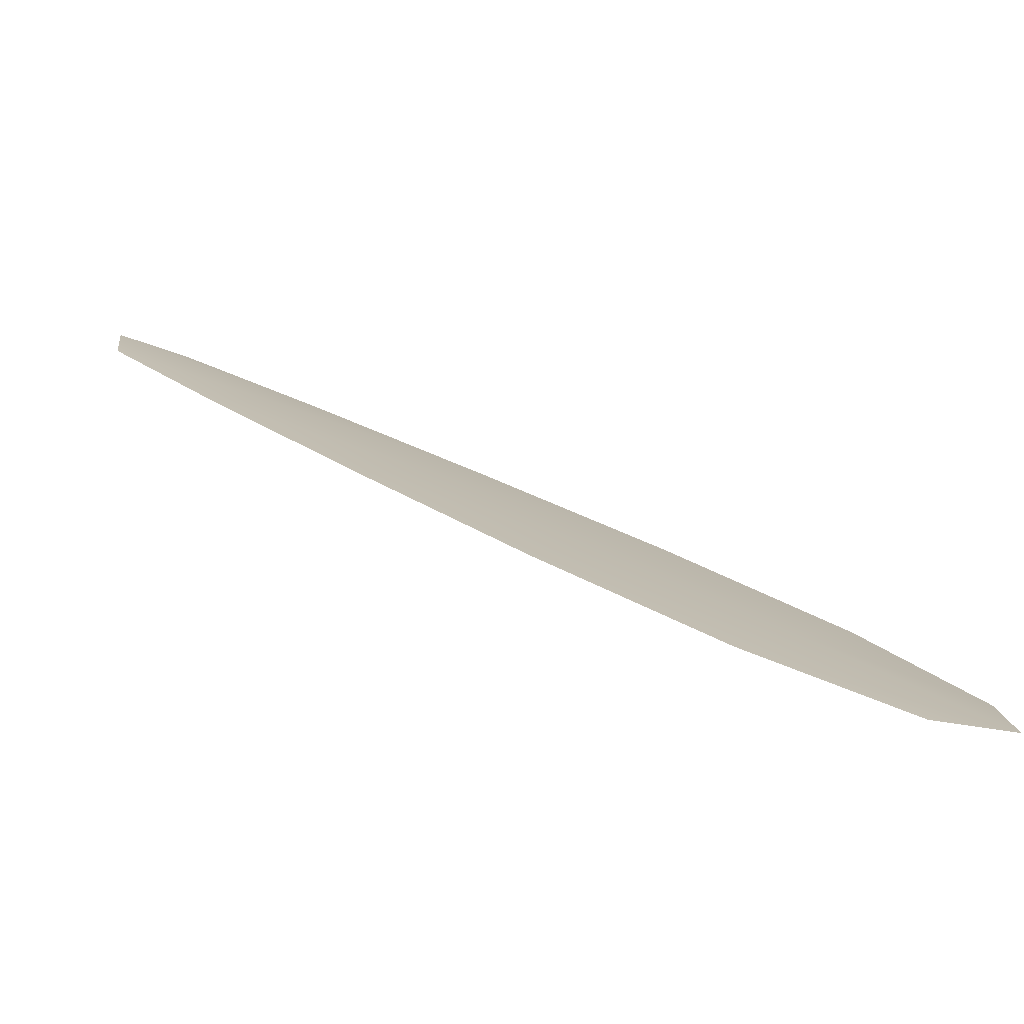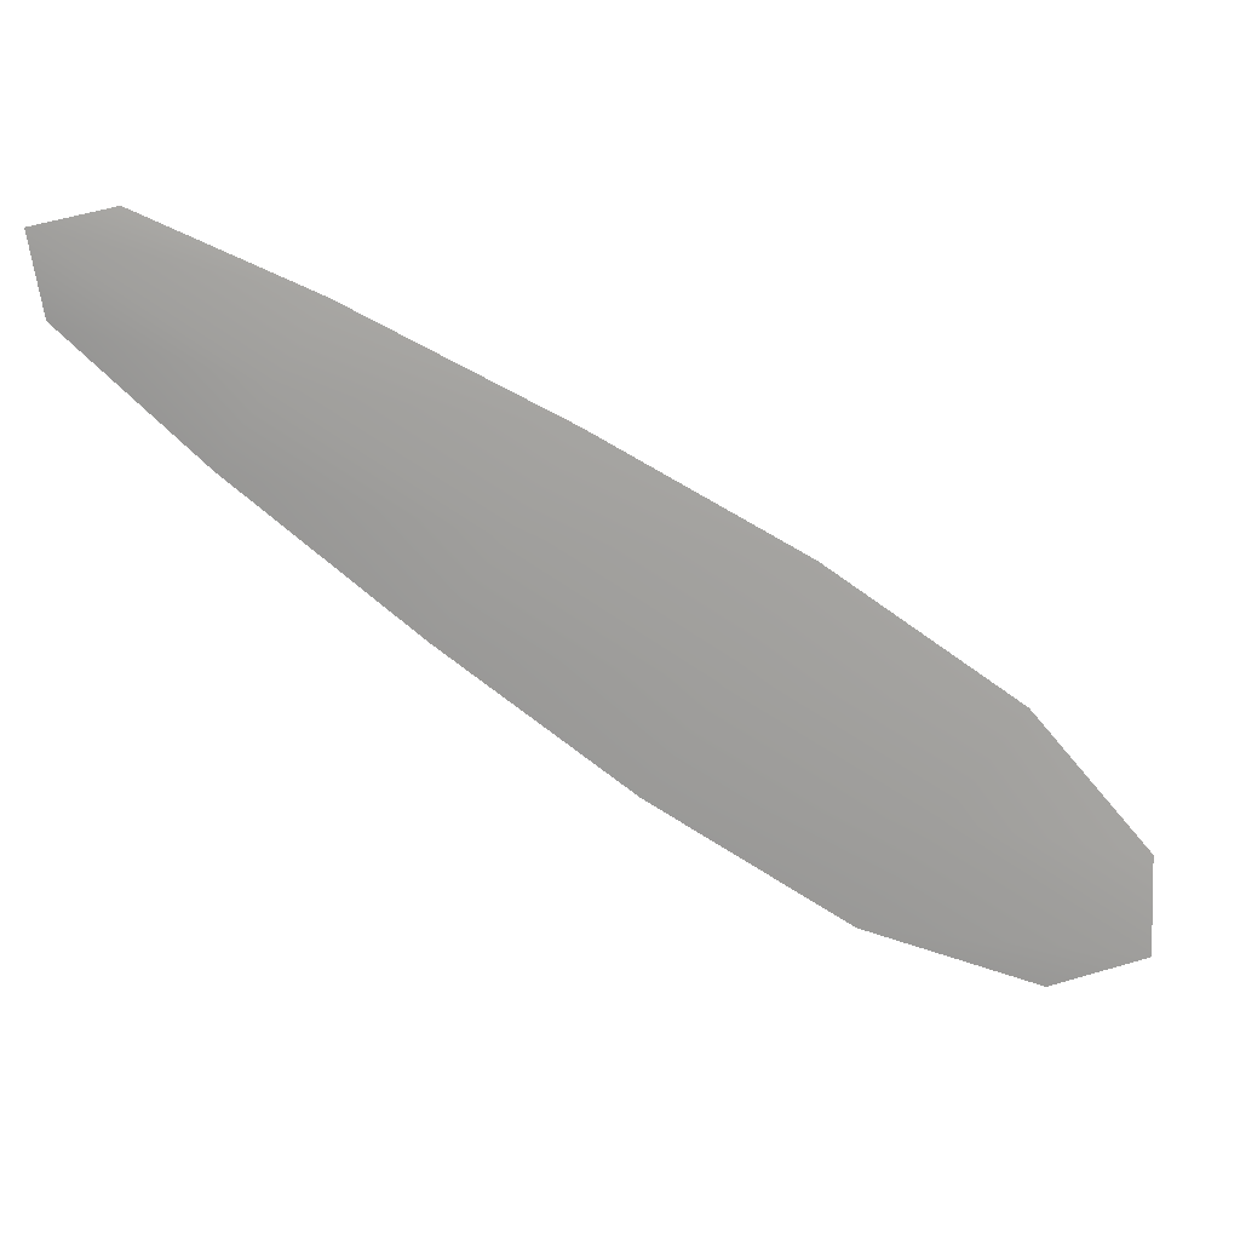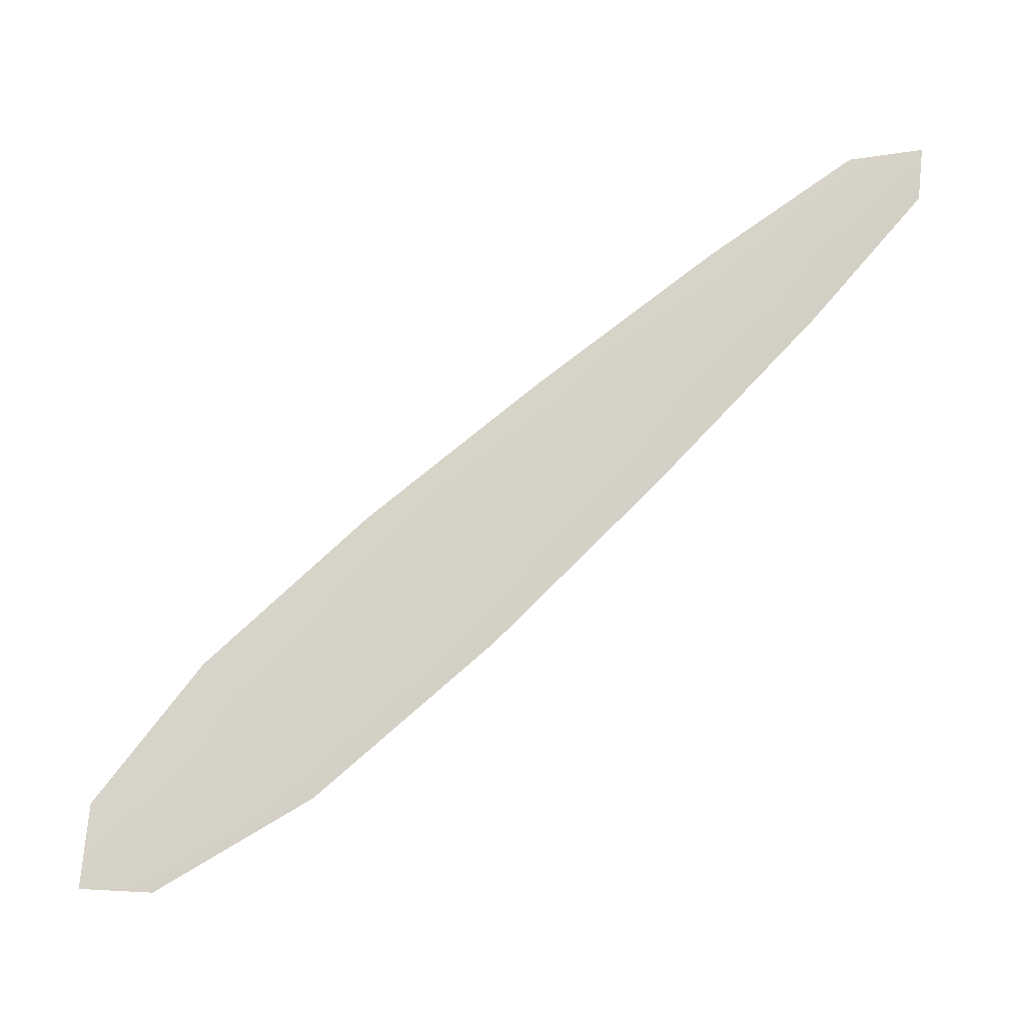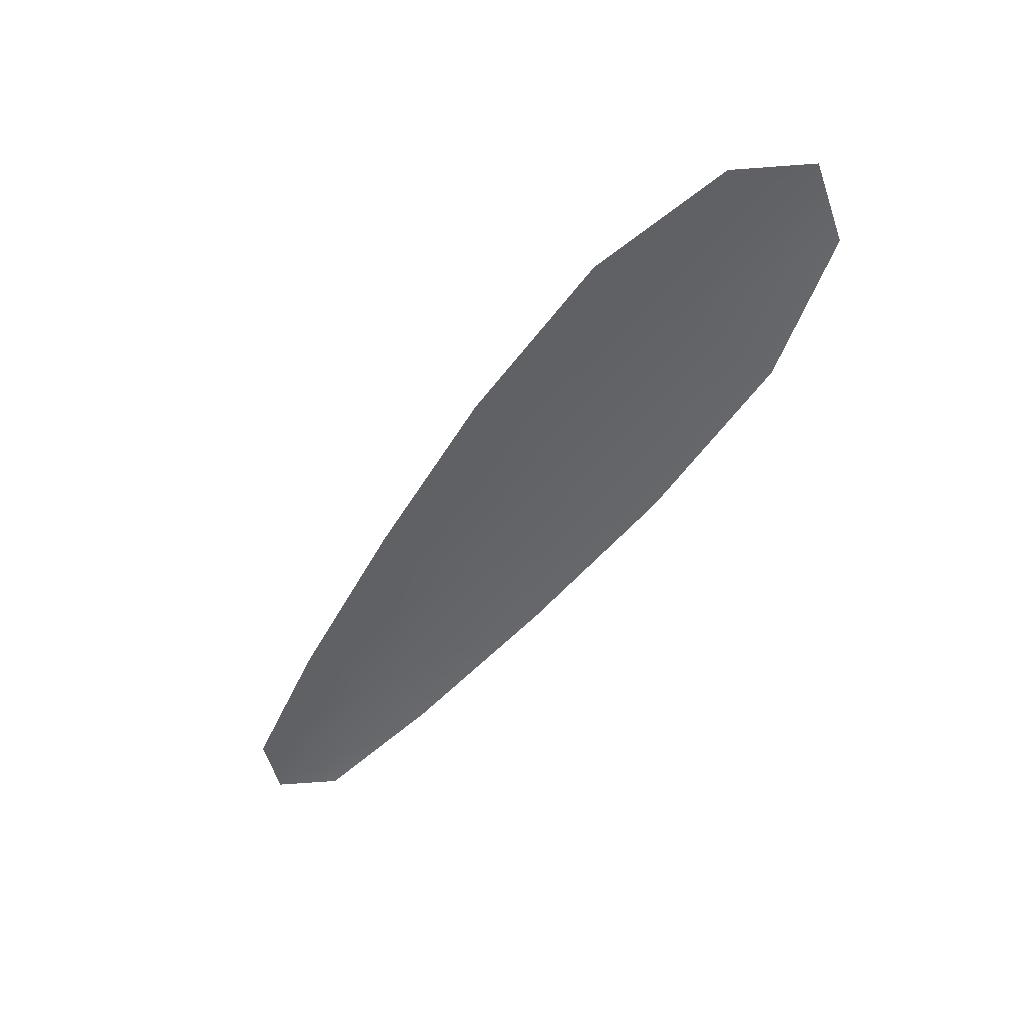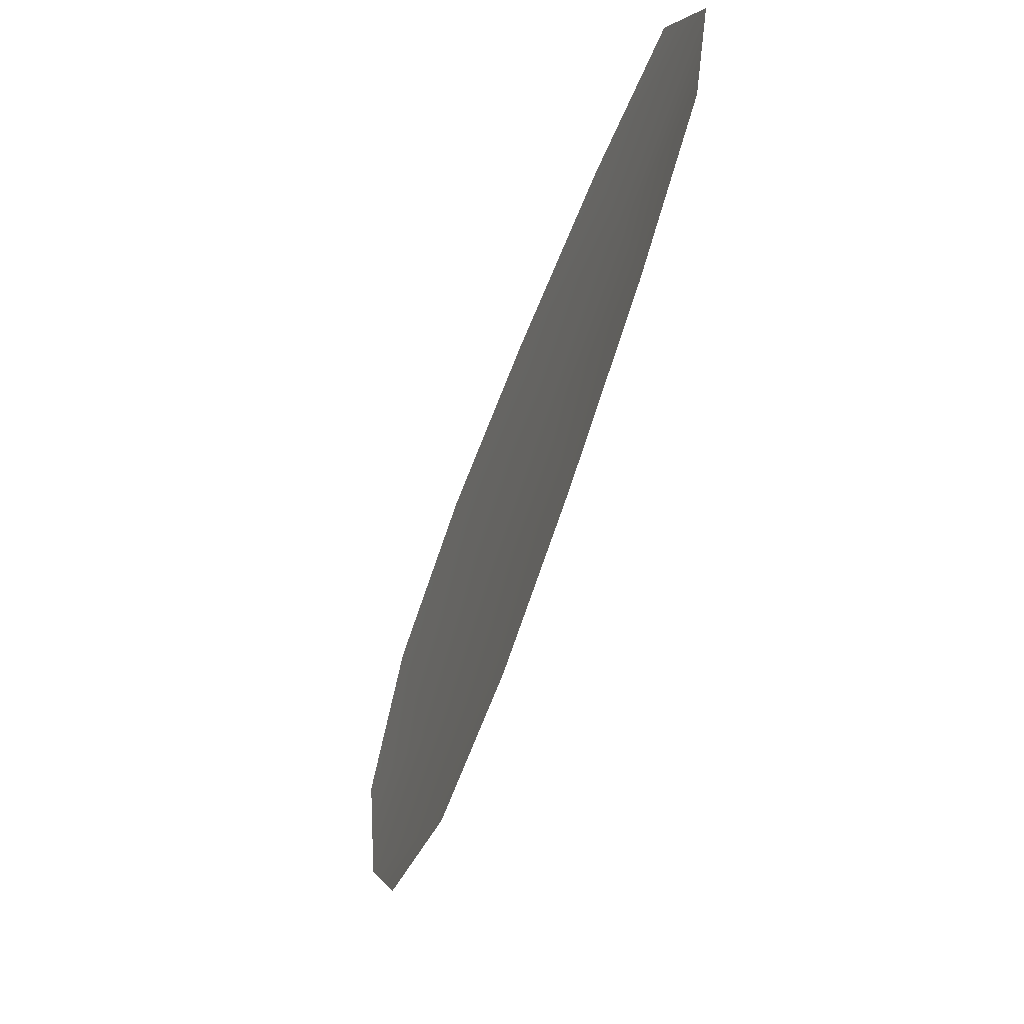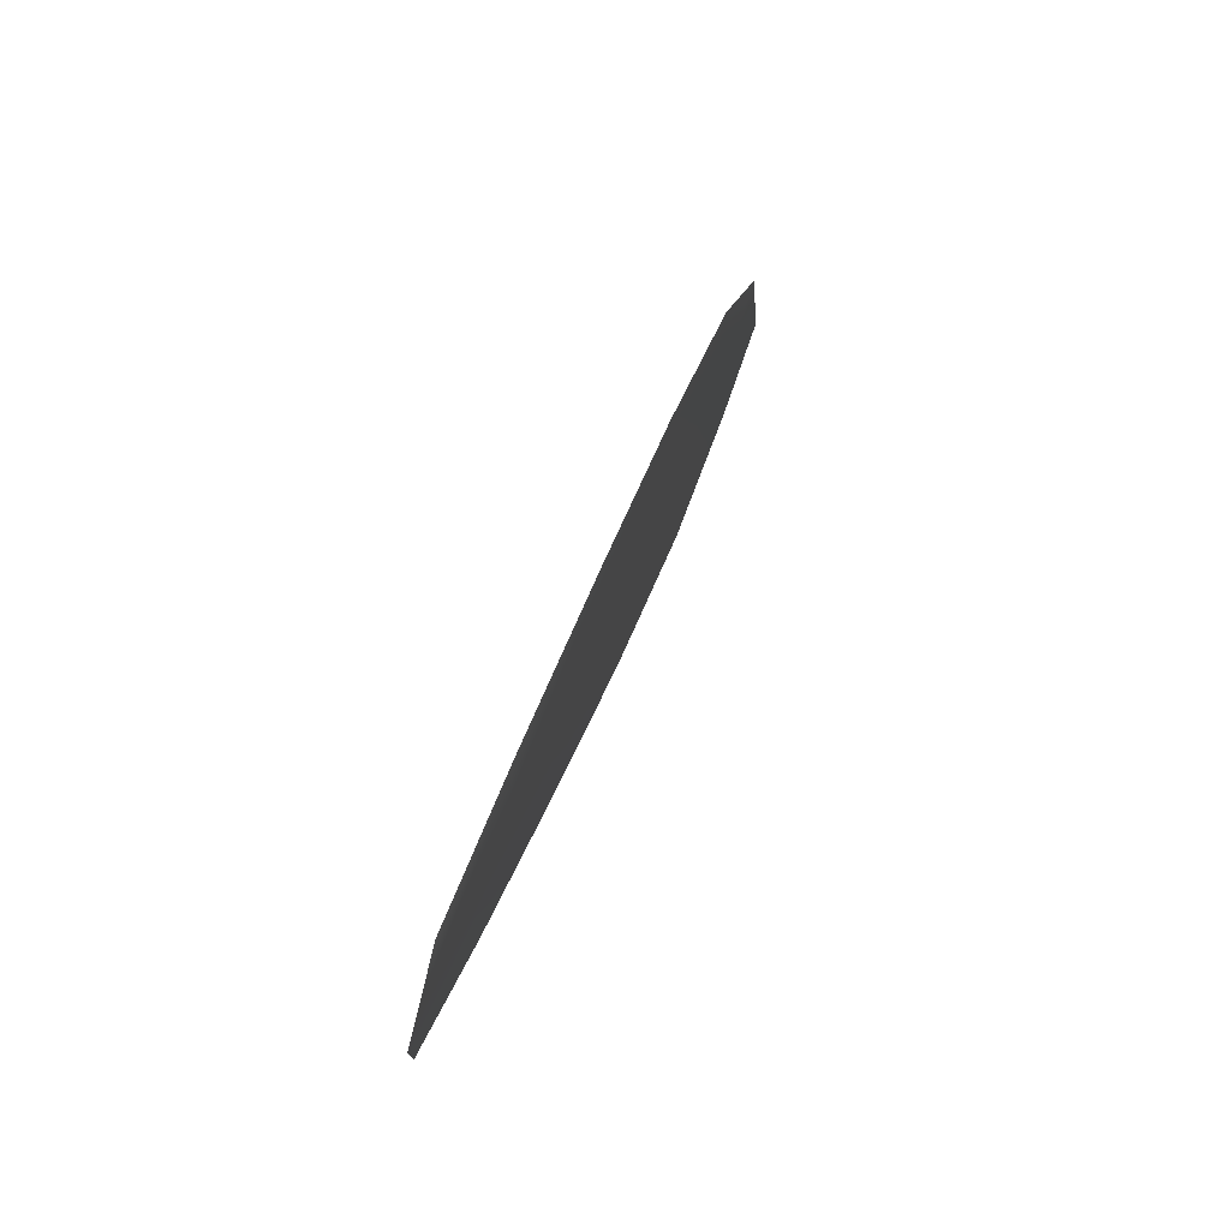
<metadata>
{"format":"obj","ext":"obj","renderer":"f3d","projection":"perspective","resolution":1024,"background":"white","views":[{"elev":-78.2,"azim":-16.7,"up":"+Y"},{"elev":19.1,"azim":-2.8,"up":"+Y"},{"elev":-40.8,"azim":-155.7,"up":"+Y"},{"elev":-51.0,"azim":21.1,"up":"+Z"},{"elev":-14.2,"azim":-110.5,"up":"+Y"},{"elev":68.1,"azim":-72.6,"up":"+Y"}]}
</metadata>
<code>
o feather_flight_primary_014
v 0.07753 0.05292 0.01702
v 0.07554 0.05008 0.01702
v 0.104 0.03513 0.01702
v 0.1013 0.03126 0.01702
v 0.0752 0.05244 0.01717
v 0.1041 0.03218 0.01717
v 0.08249 0.05059 0.01702
v 0.08871 0.0472 0.01702
v 0.09476 0.04358 0.01702
v 0.1004 0.03943 0.01702
v 0.09606 0.03316 0.01702
v 0.09021 0.03708 0.01702
v 0.08474 0.04153 0.01702
v 0.07943 0.04621 0.01702
v 0.08096 0.0484 0.01717
v 0.08673 0.04437 0.01717
v 0.09249 0.04033 0.01717
v 0.09825 0.0363 0.01717
f 18 10 3 6
f 11 18 6 4
f 5 1 7 15
f 15 7 8 16
f 16 8 9 17
f 17 9 10 18
f 2 5 15 14
f 14 15 16 13
f 13 16 17 12
f 12 17 18 11

</code>
